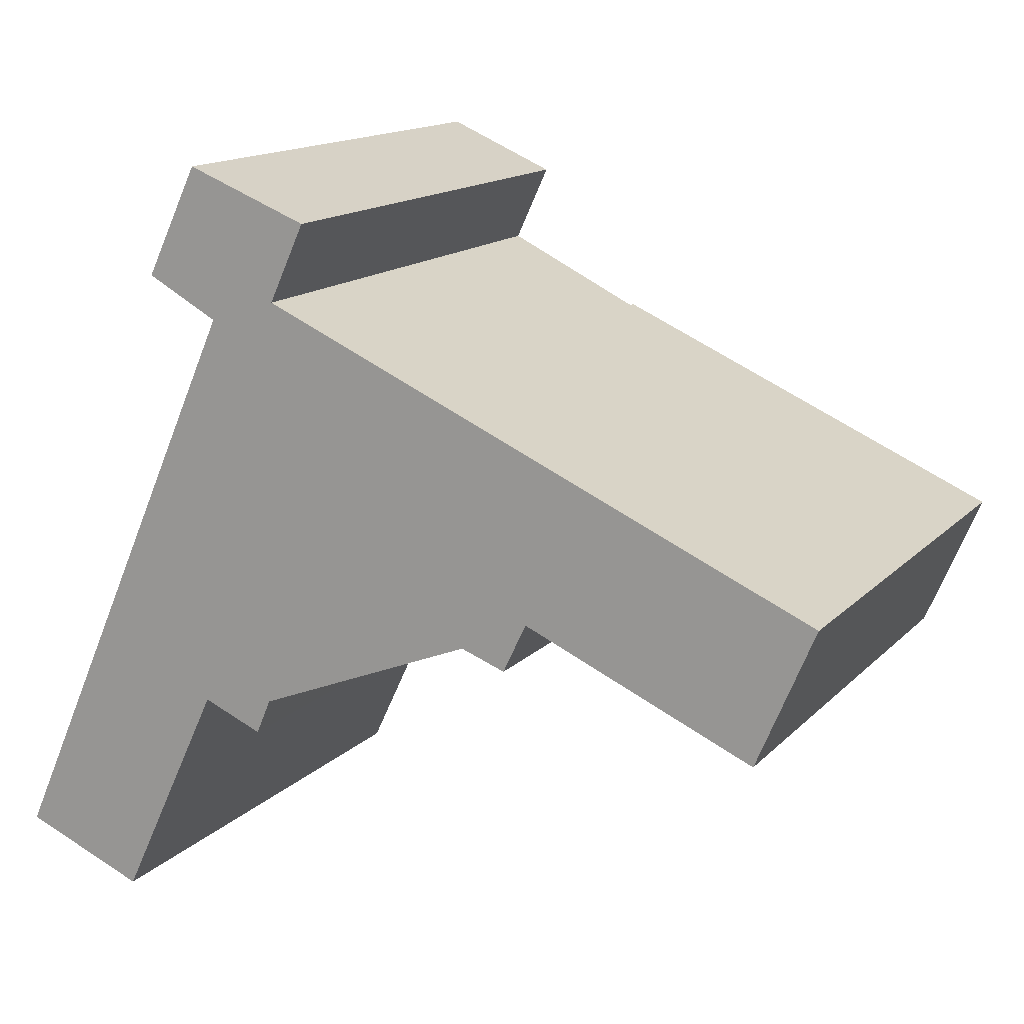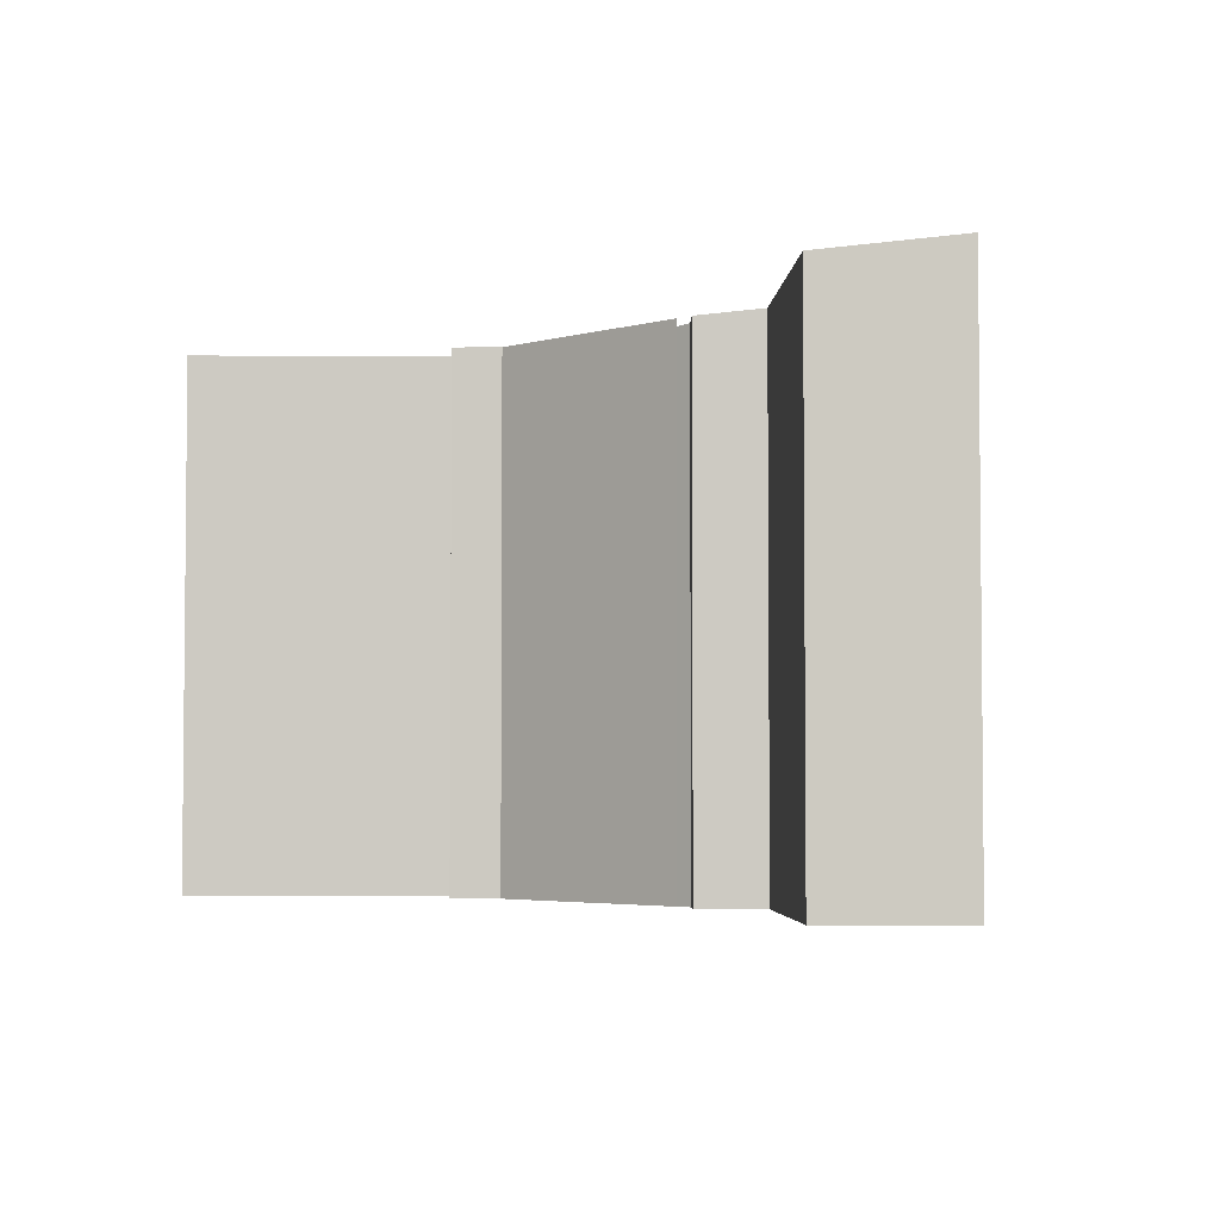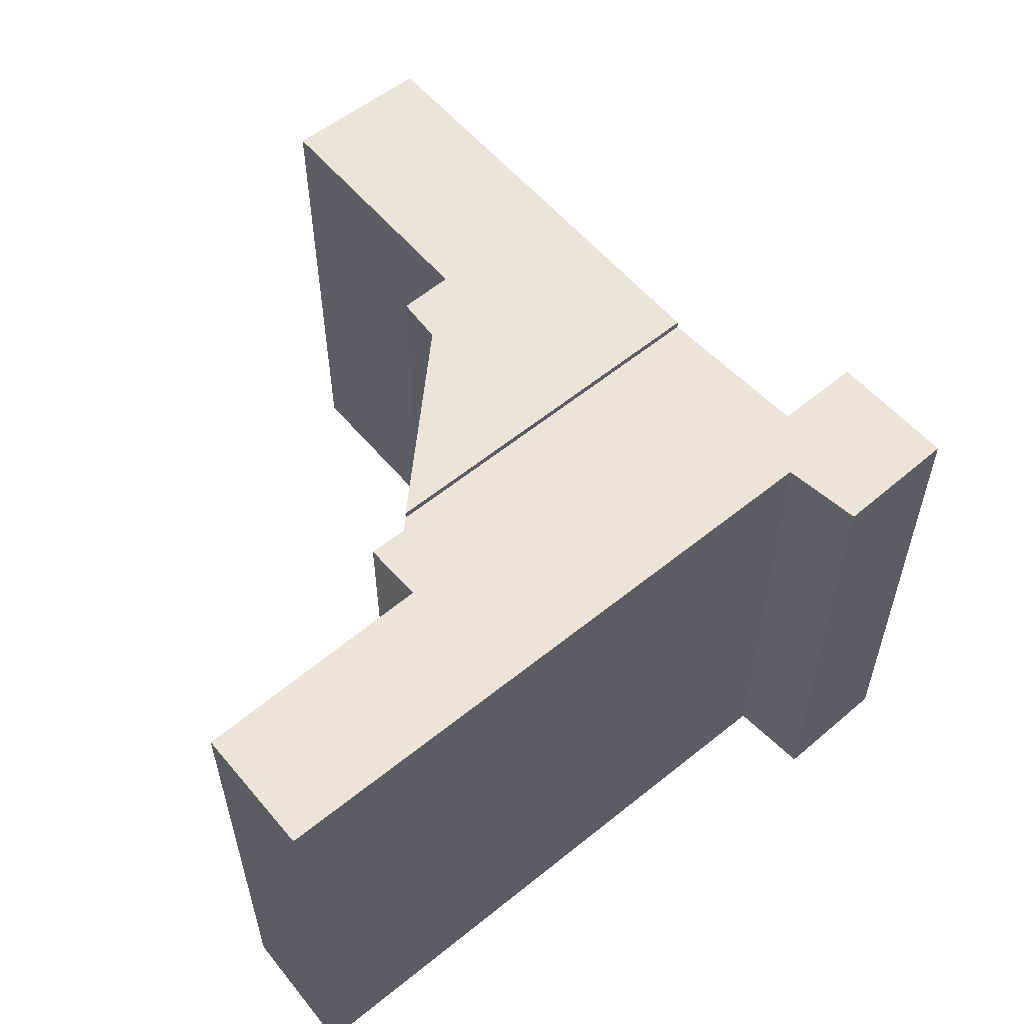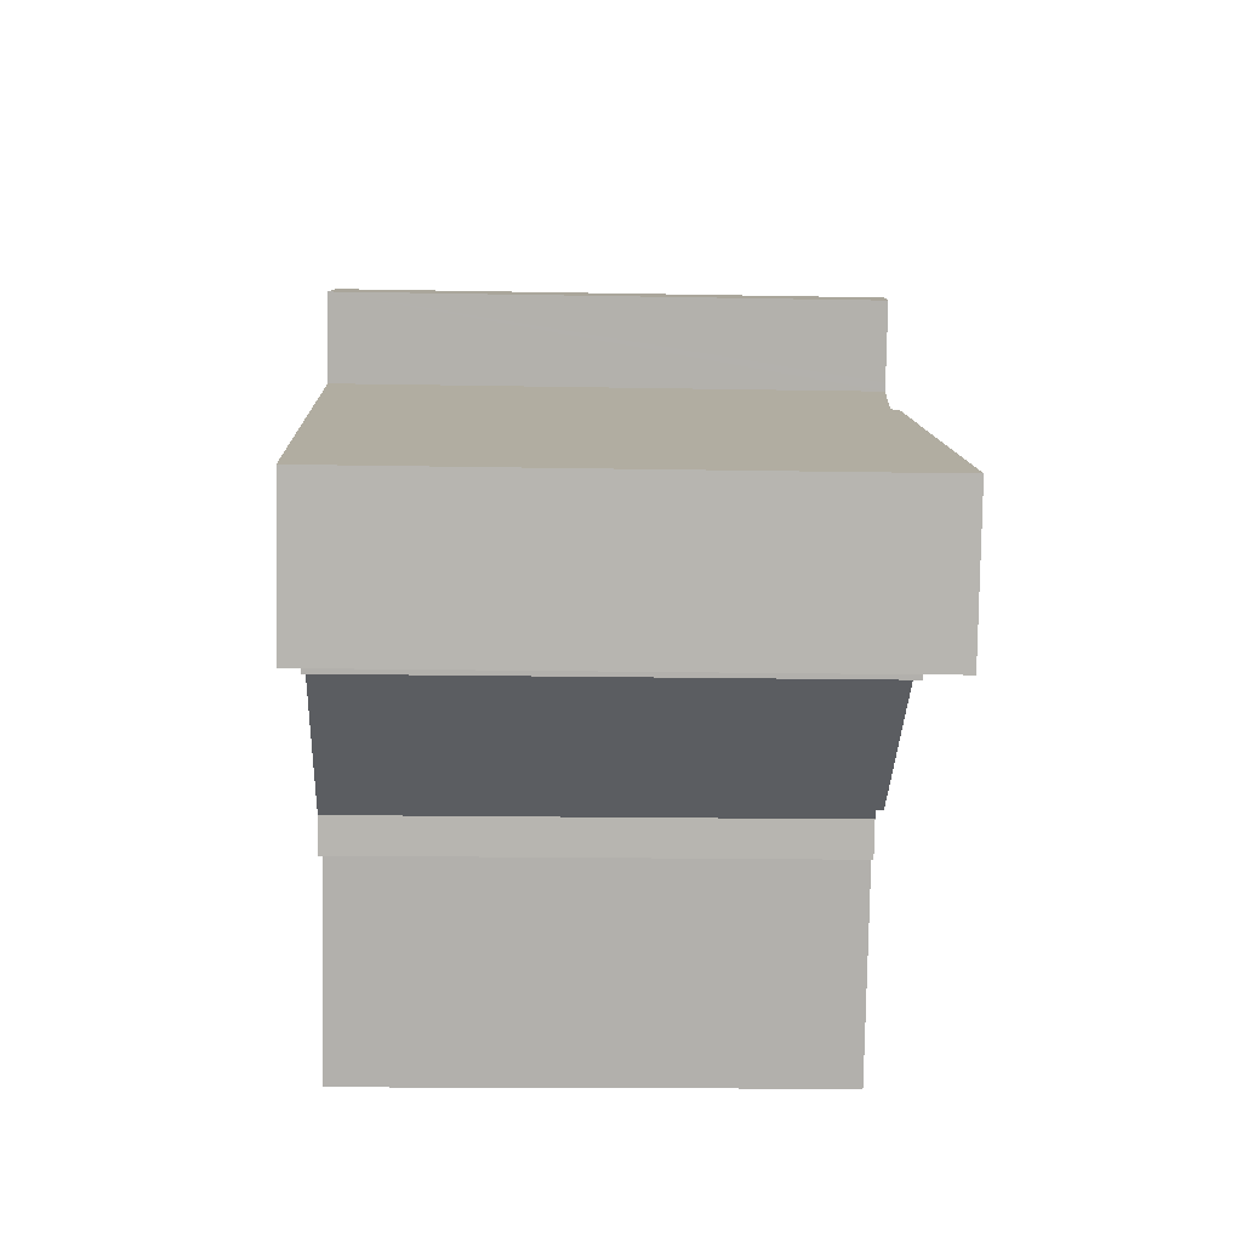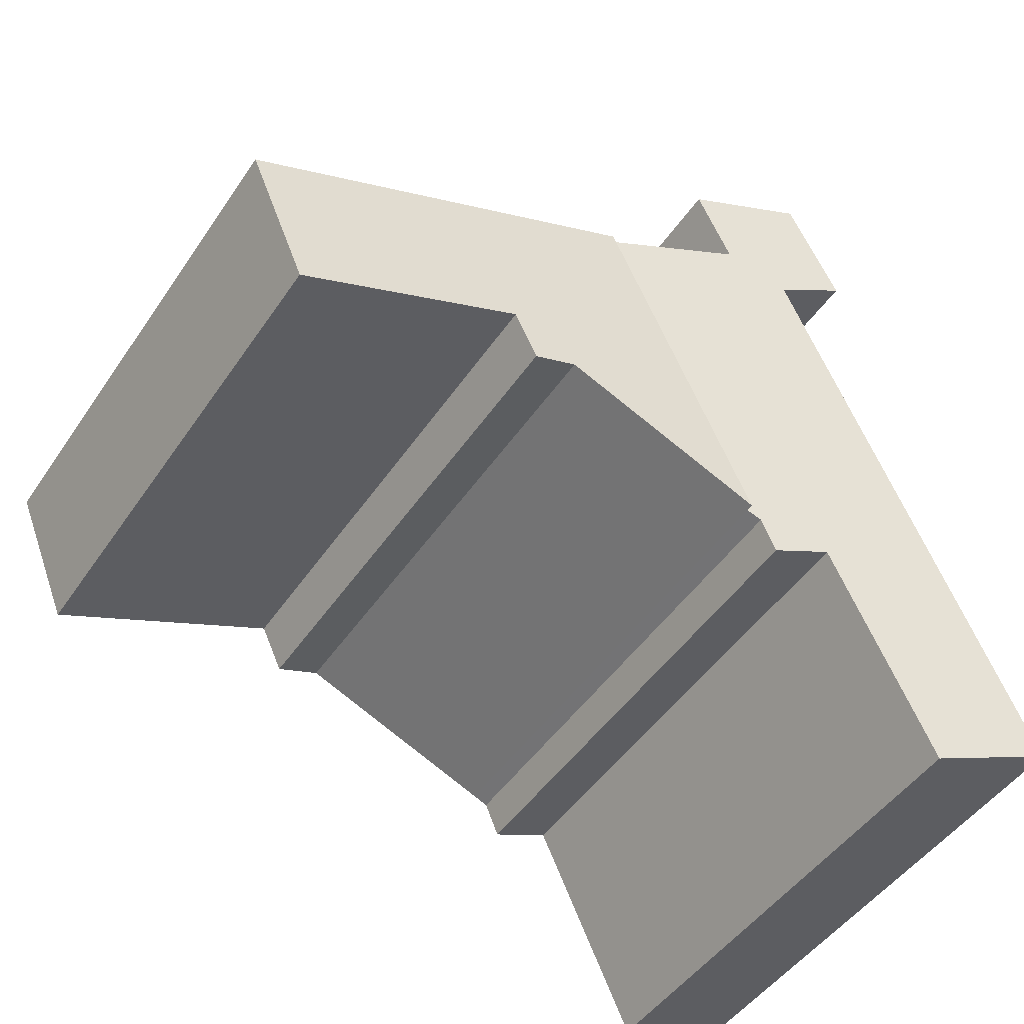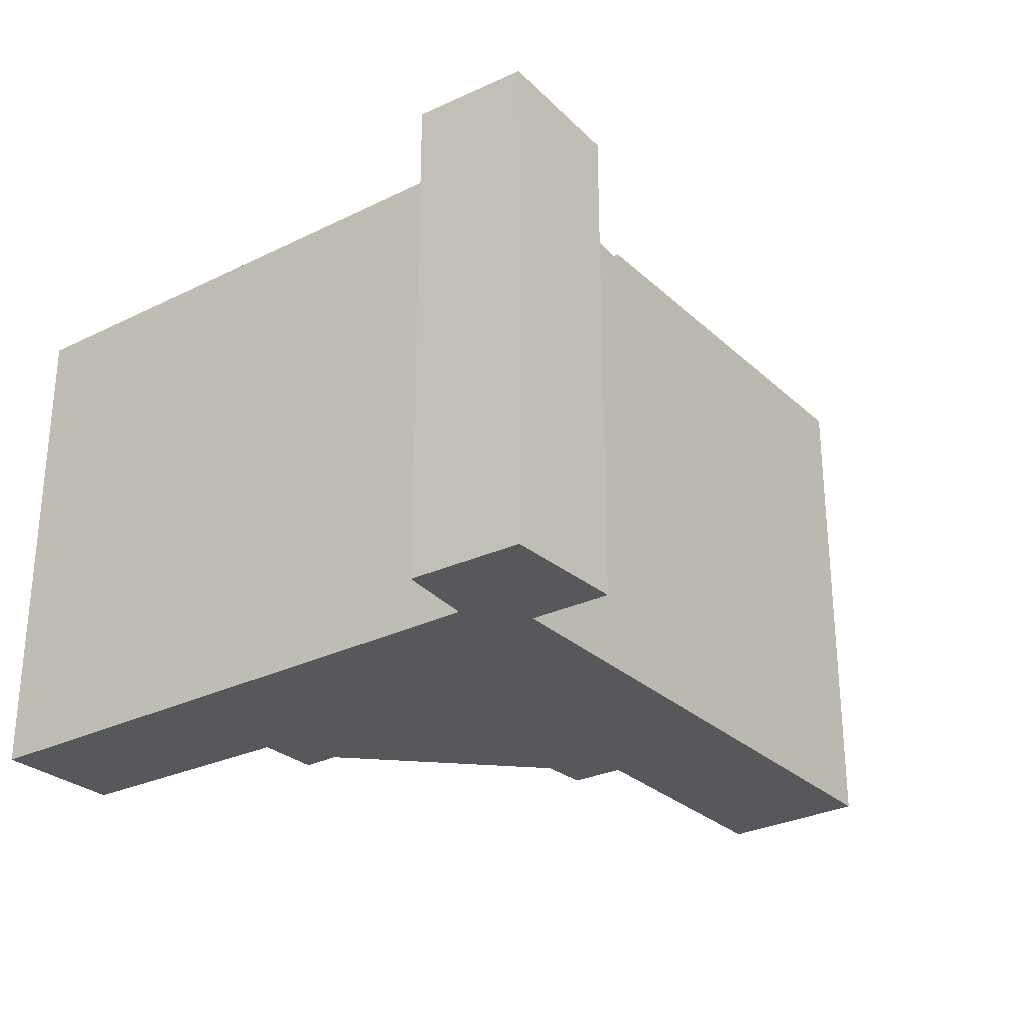
<metadata>
{"format":"obj","ext":"obj","renderer":"f3d","projection":"perspective","resolution":1024,"background":"white","views":[{"elev":14.6,"azim":27.0,"up":"+Z"},{"elev":-3.7,"azim":-157.8,"up":"+Y"},{"elev":57.7,"azim":-106.0,"up":"+Y"},{"elev":-13.7,"azim":87.4,"up":"+Z"},{"elev":-47.4,"azim":147.6,"up":"+Z"},{"elev":-28.6,"azim":-29.5,"up":"+Y"}]}
</metadata>
<code>
v  5.687 6.24 6.299
v  6.355 6.24 3.251
v  3.863 6.24 2.254
v  7.176 6.24 3.647
v  7.879 6.24 3.337
v  10.68 6.24 4.084
v  9.979 6.24 2.413
v  10.24 6.24 4.281
v  6.894 6.24 3.051
v  5.687 -3.857e-16 6.299
v  10.68 -2.501e-16 4.084
v  10.24 -2.621e-16 4.281
v  9.979 -1.478e-16 2.413
v  7.176 -2.233e-16 3.647
v  6.894 -1.868e-16 3.051
v  7.879 -2.043e-16 3.337
v  6.355 -1.991e-16 3.251
v  3.863 -1.38e-16 2.254
v  0 6.423 3.933e-16
v  2.326 6.248 1.115
v  1.511 6.251 -0.618
v  0.1 6.423 0.224
v  3.042 6.427 6.839
v  2.771 6.246 2.062
v  3.679 6.164 2.18
v  3.863 6.15 2.254
v  5.687 6.15 6.299
v  3.861 6.36 7.108
v  2.176 6.531 7.312
v  3.903 6.36 7.199
v  4.298 6.359 8.051
v  2.435 6.529 7.85
v  2.813 6.527 8.635
v  3.499 6.163 1.756
v  2.176 -4.477e-16 7.312
v  2.813 -5.287e-16 8.635
v  2.435 -4.807e-16 7.85
v  0 0 0
v  3.042 -4.188e-16 6.839
v  0.1 -1.372e-17 0.224
v  4.298 -4.93e-16 8.051
v  3.861 -4.352e-16 7.108
v  3.903 -4.408e-16 7.199
v  3.679 -1.335e-16 2.18
v  3.499 -1.075e-16 1.756
v  2.771 -1.263e-16 2.062
v  1.511 3.784e-17 -0.618
v  2.326 -6.827e-17 1.115
g defaultobject
f 1 2 3
f 2 1 4
f 5 6 7
f 6 5 8
f 8 5 4
f 8 4 1
f 4 9 2
f 10 8 1
f 8 10 6
f 6 10 11
f 11 10 12
f 11 7 6
f 7 11 13
f 14 9 4
f 9 14 15
f 13 5 7
f 5 13 4
f 4 13 14
f 14 13 16
f 15 2 9
f 2 15 17
f 17 3 2
f 3 17 18
f 18 1 3
f 1 18 10
f 12 13 11
f 13 12 10
f 13 10 16
f 16 10 14
f 14 10 15
f 15 10 17
f 17 10 18
f 19 20 21
f 20 19 22
f 20 22 23
f 20 23 24
f 24 23 25
f 25 23 26
f 26 23 27
f 27 23 28
f 28 23 29
f 28 29 30
f 30 29 31
f 31 29 32
f 31 32 33
f 25 34 24
f 35 32 29
f 32 35 33
f 33 35 36
f 36 35 37
f 38 22 19
f 22 38 23
f 23 38 39
f 39 38 40
f 36 31 33
f 31 36 41
f 41 30 31
f 30 41 28
f 28 41 42
f 42 41 43
f 10 26 27
f 26 10 18
f 44 34 25
f 34 44 45
f 46 20 24
f 20 46 21
f 21 46 47
f 47 46 48
f 42 27 28
f 27 42 10
f 26 44 25
f 44 26 18
f 21 38 19
f 38 21 47
f 34 46 24
f 46 34 45
f 23 35 29
f 35 23 39
f 44 46 45
f 48 38 47
f 38 48 40
f 40 48 39
f 39 48 46
f 39 46 44
f 39 44 18
f 39 18 10
f 39 10 35
f 35 10 42
f 35 42 37
f 37 42 43
f 37 43 41
f 37 41 36

</code>
